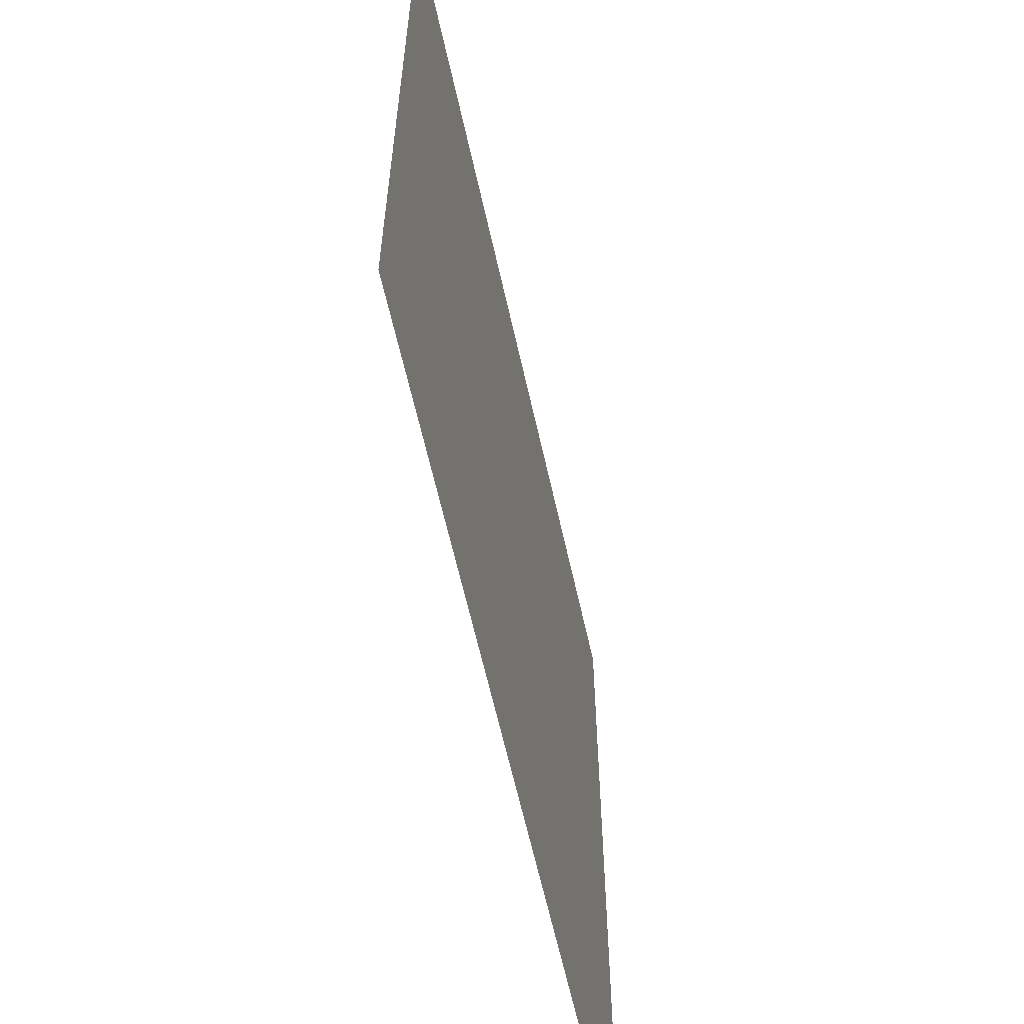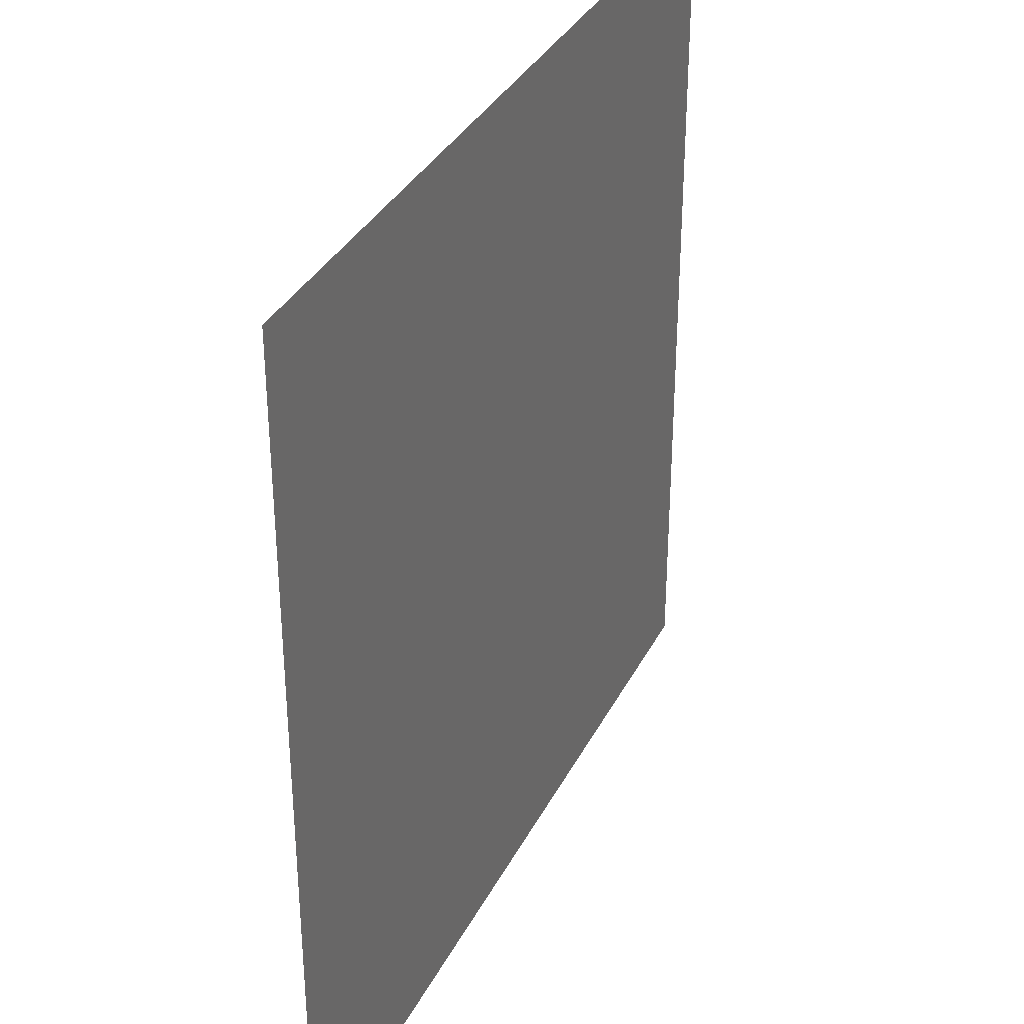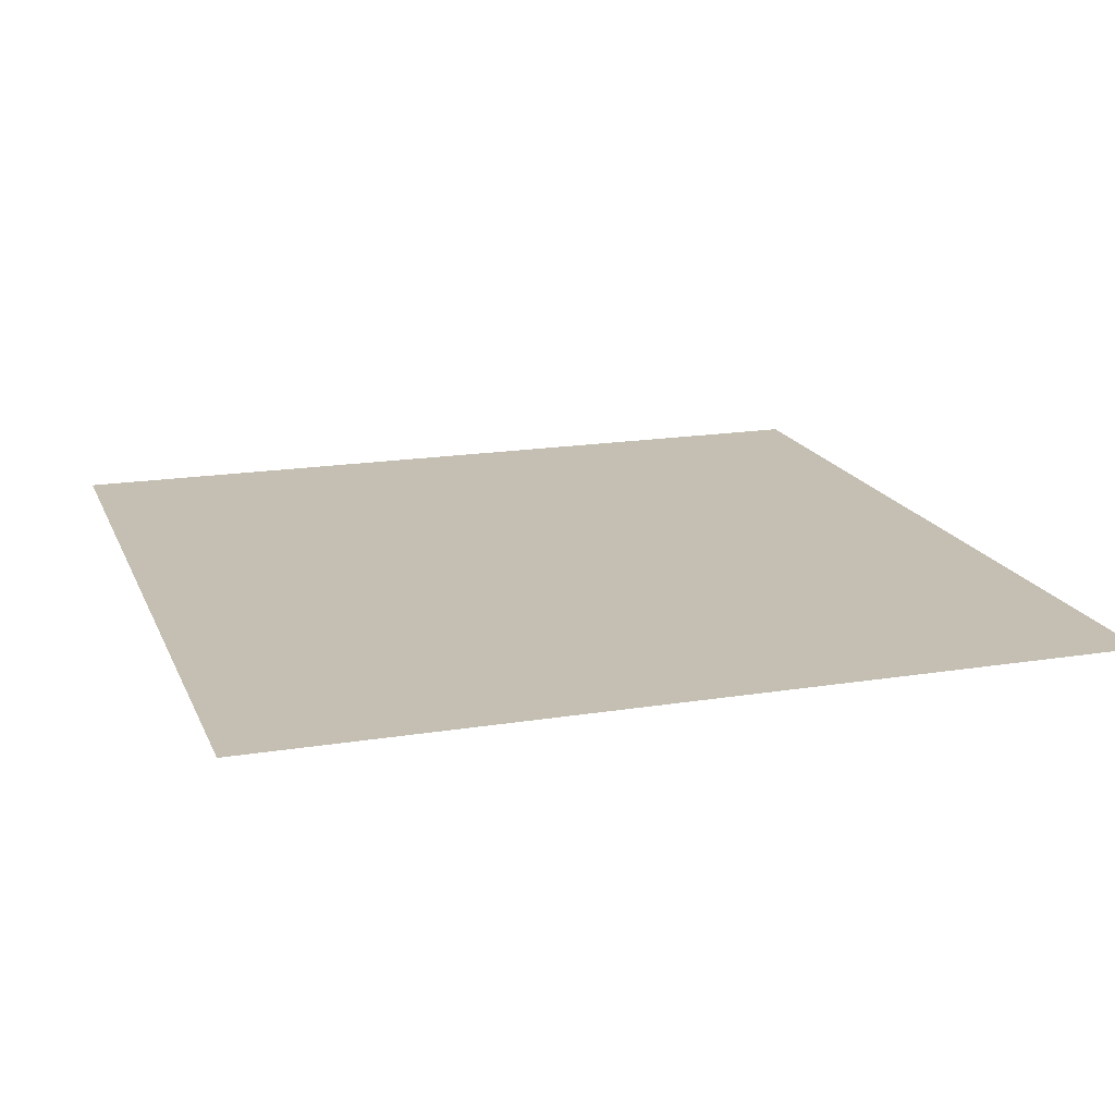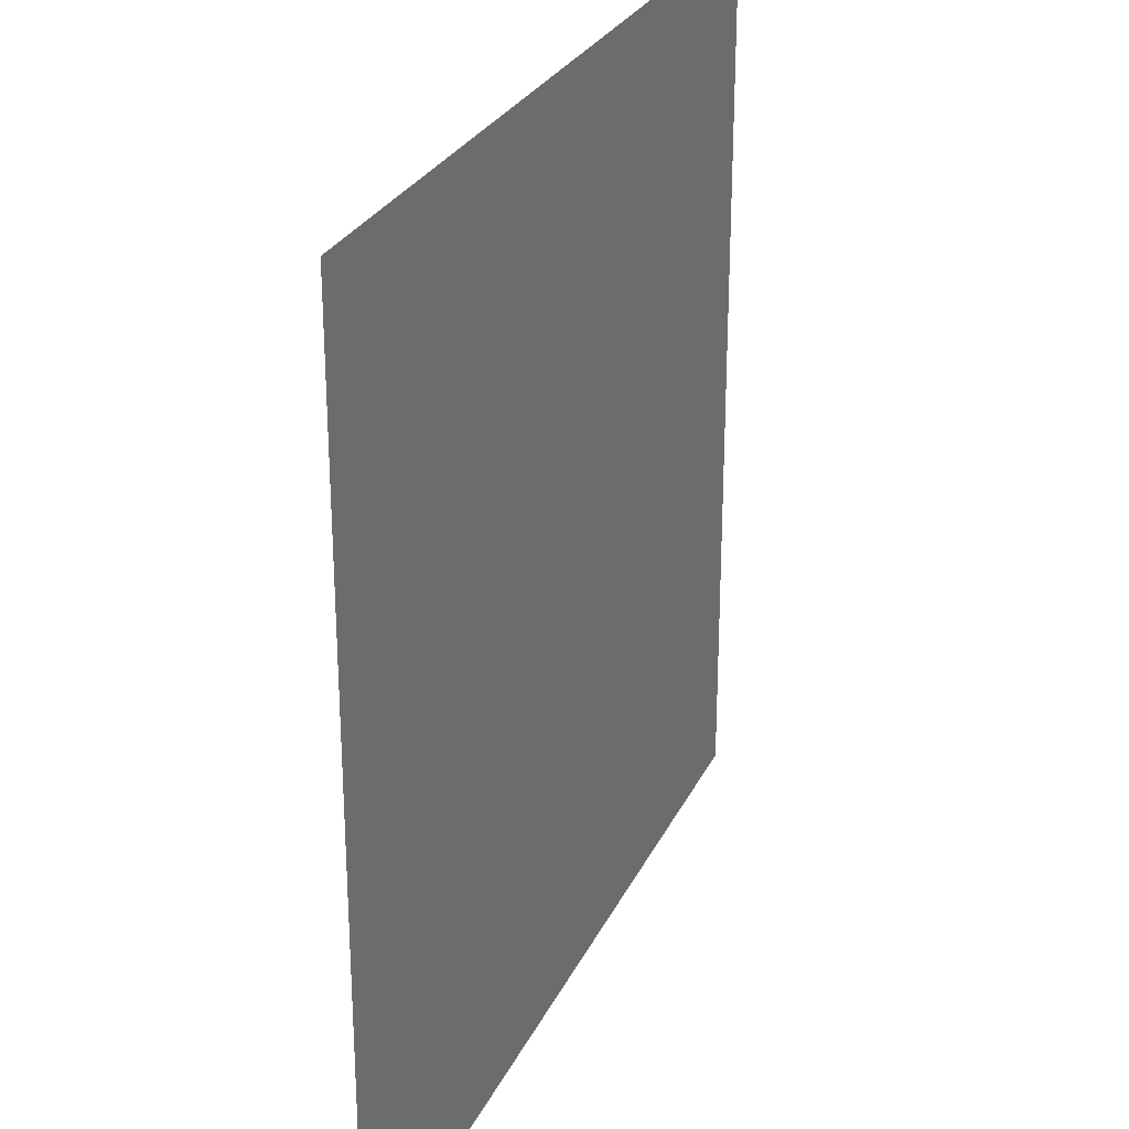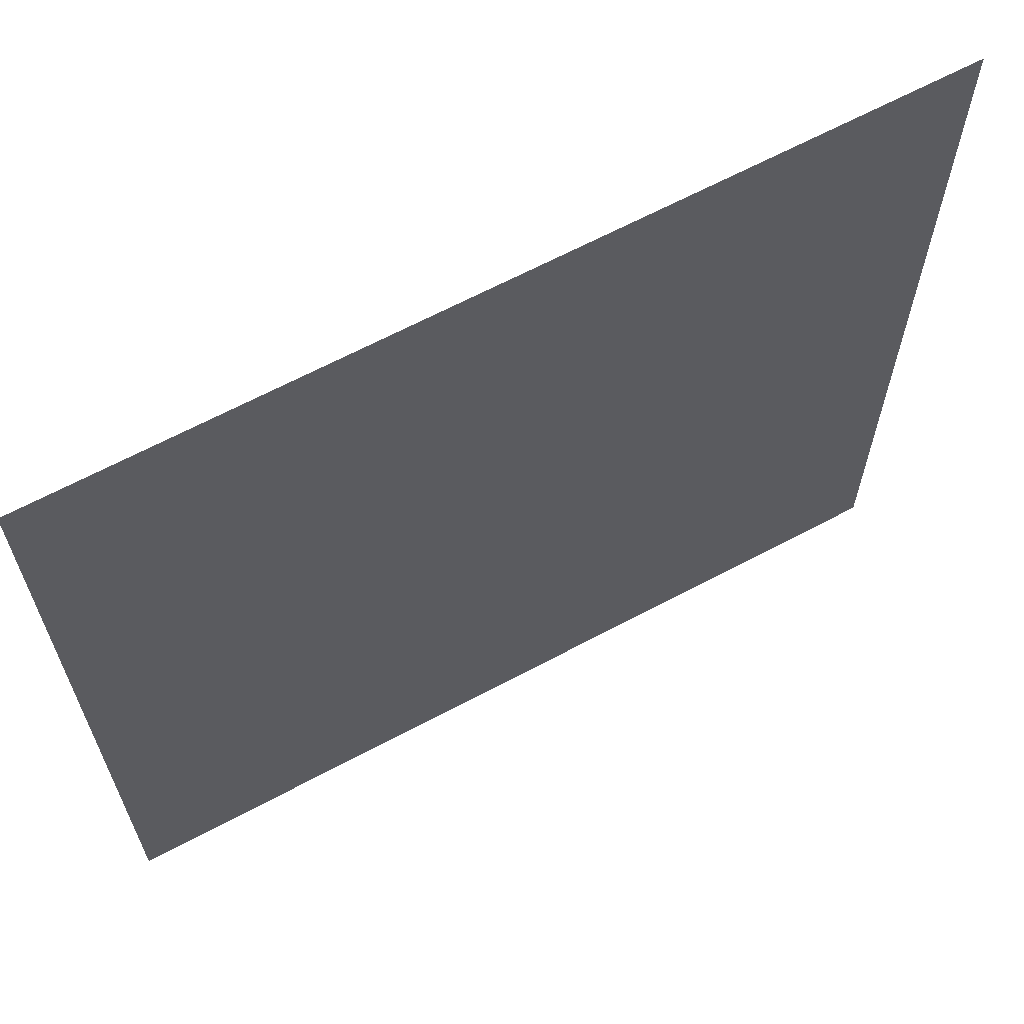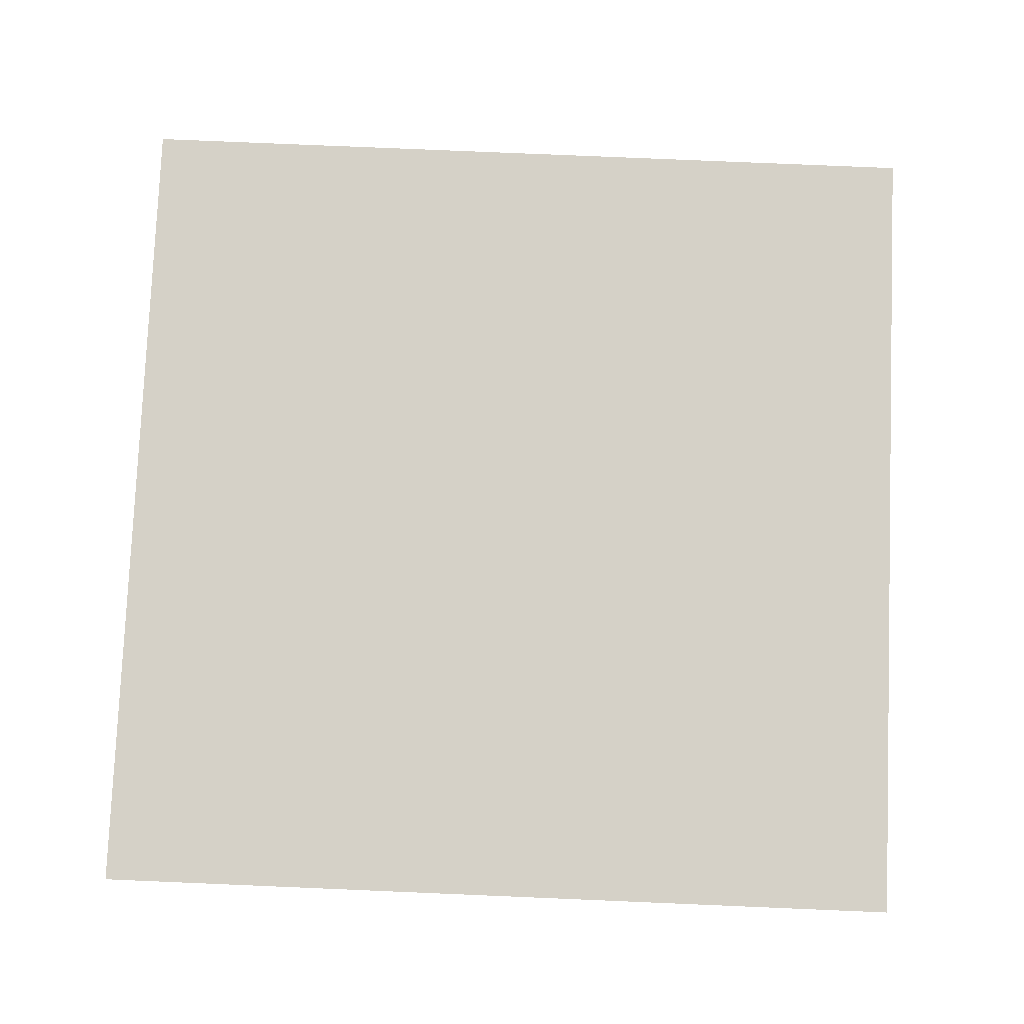
<metadata>
{"format":"obj","ext":"obj","renderer":"f3d","projection":"perspective","resolution":1024,"background":"white","views":[{"elev":-62.0,"azim":-77.5,"up":"+Z"},{"elev":34.6,"azim":-66.0,"up":"+Z"},{"elev":17.6,"azim":-17.8,"up":"+Y"},{"elev":27.4,"azim":-68.7,"up":"+Z"},{"elev":65.3,"azim":-28.2,"up":"+Z"},{"elev":79.2,"azim":-87.6,"up":"+Y"}]}
</metadata>
<code>
o suelo_2.c
v -2.486 -0.003166 -3.956
v -2.486 -0.003167 -1.473
v -0.003574 -0.003167 -1.473
v -0.003574 -0.003166 -3.956
f 2 4 1
f 2 3 4

</code>
